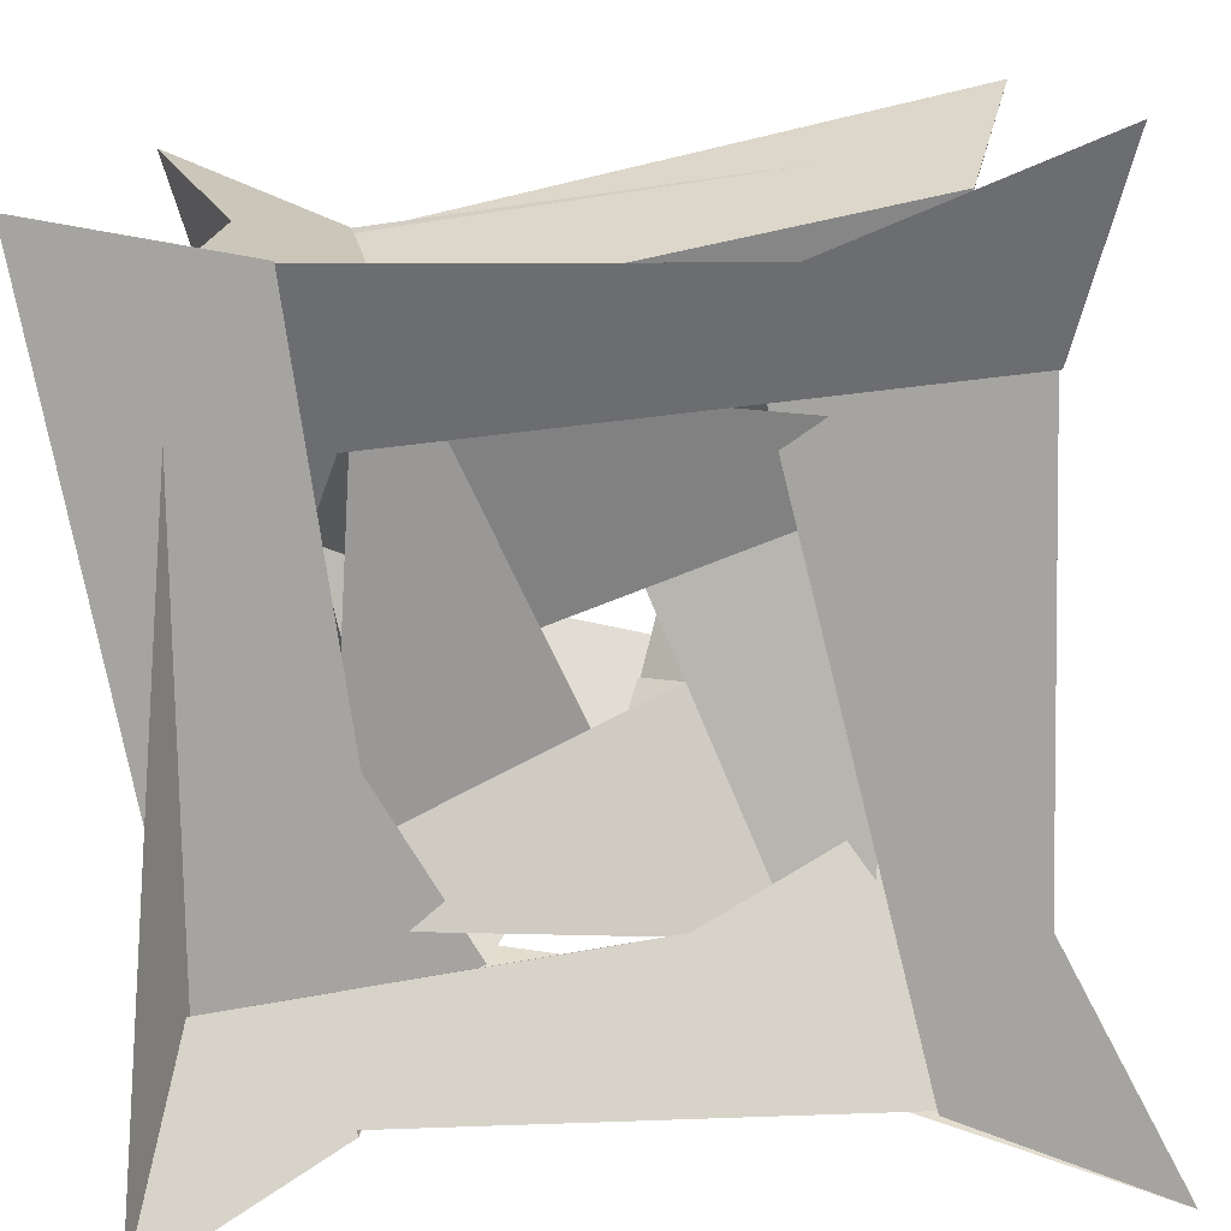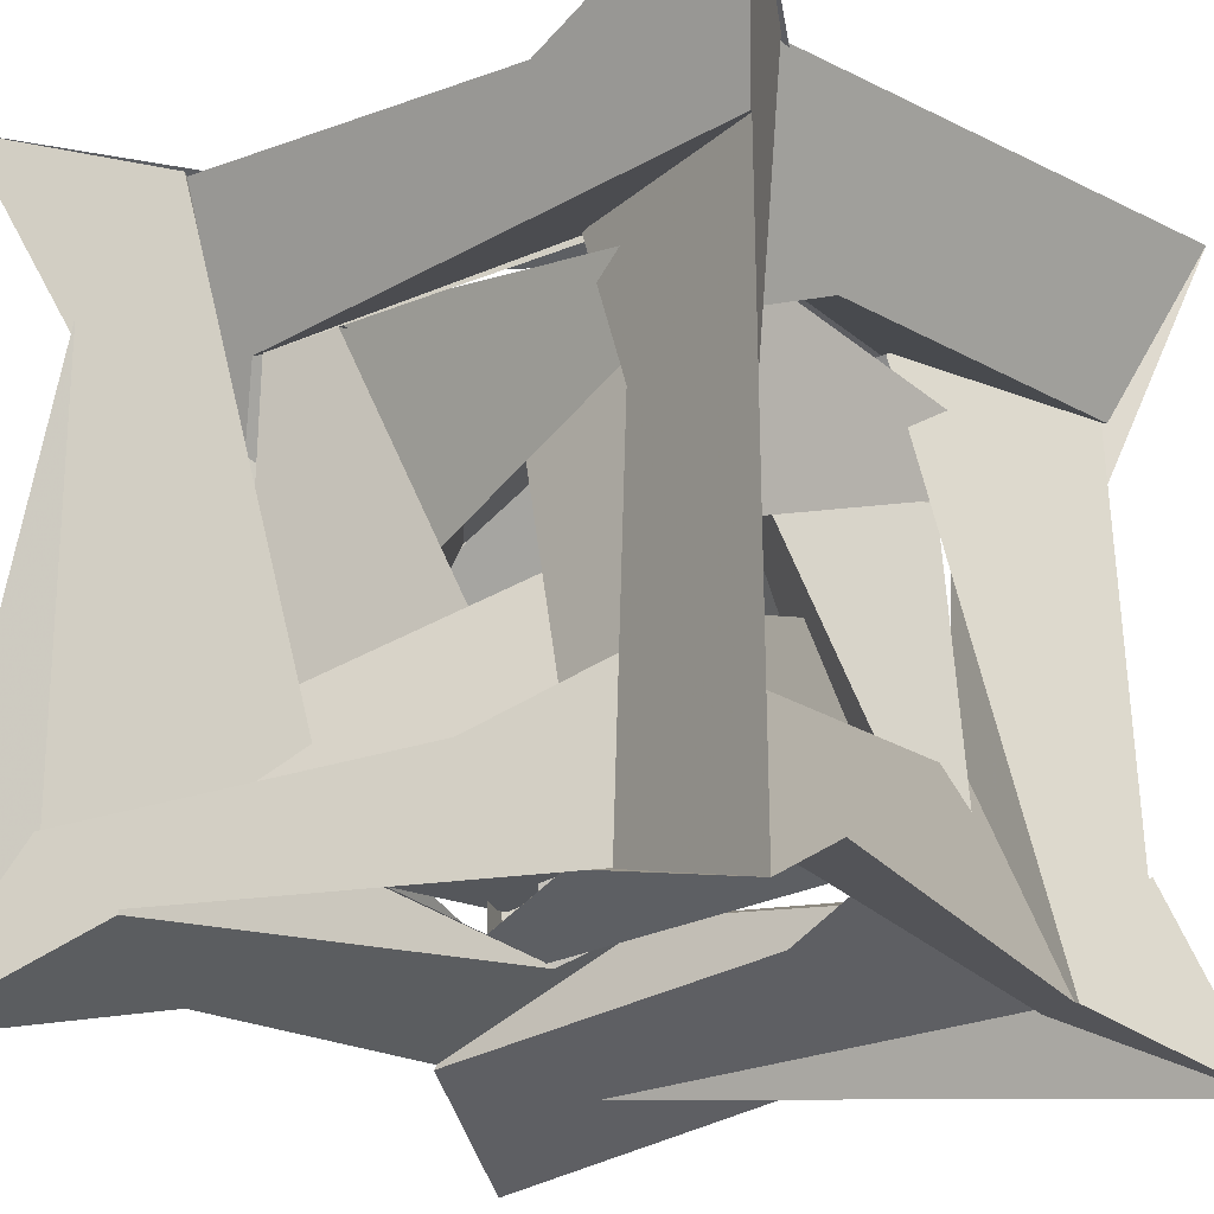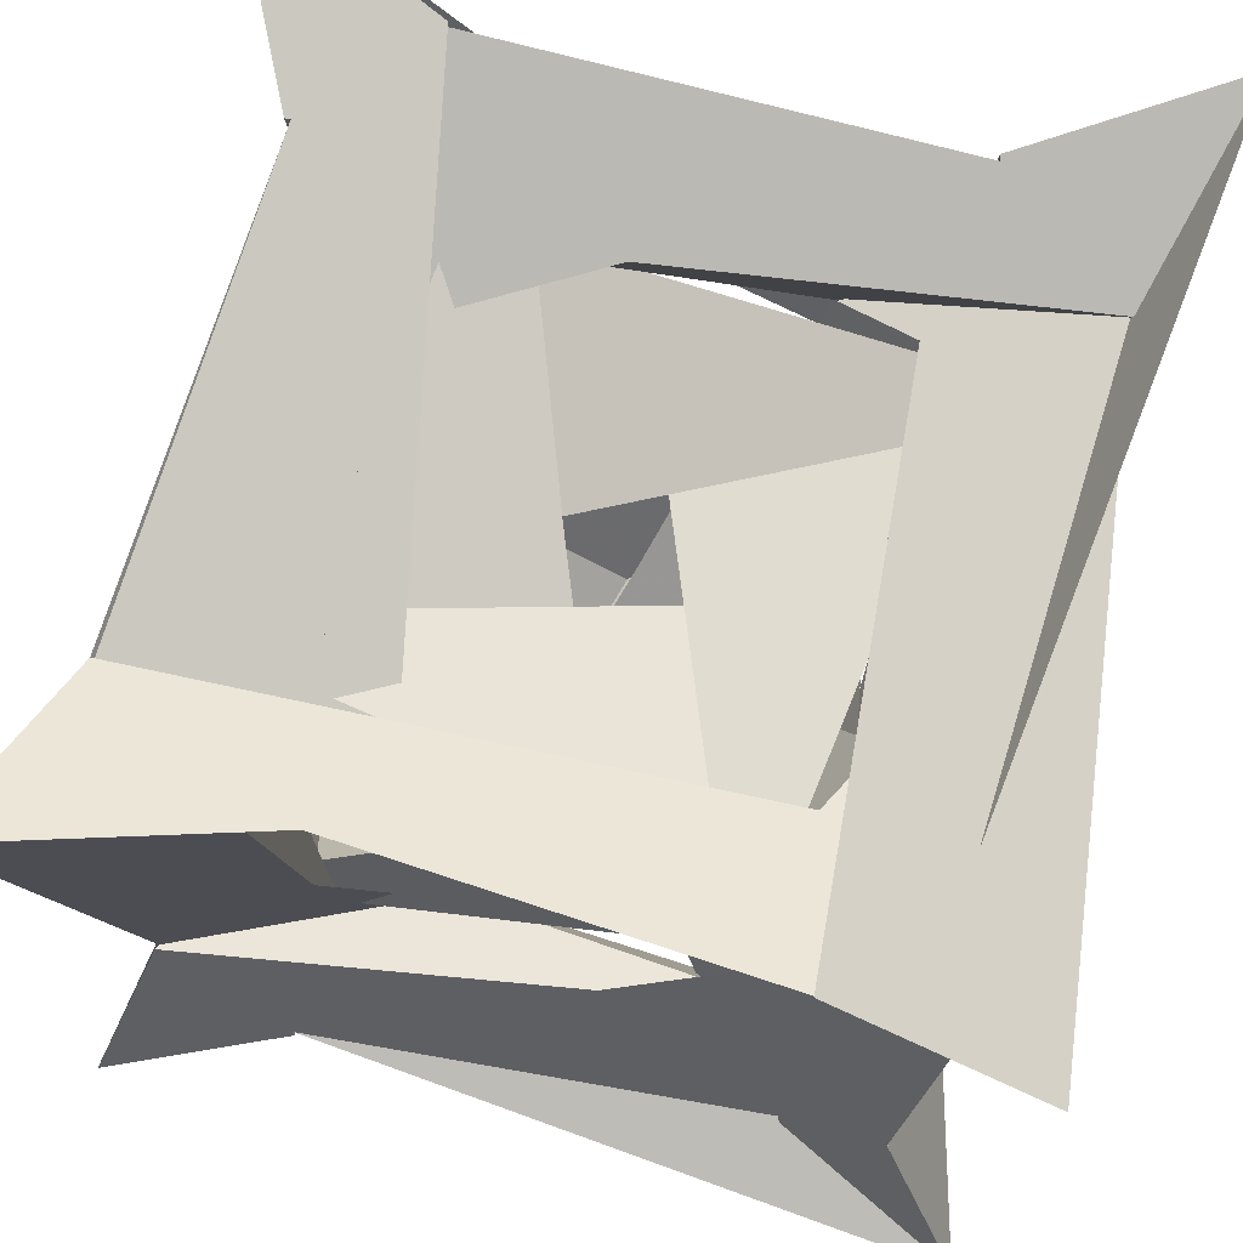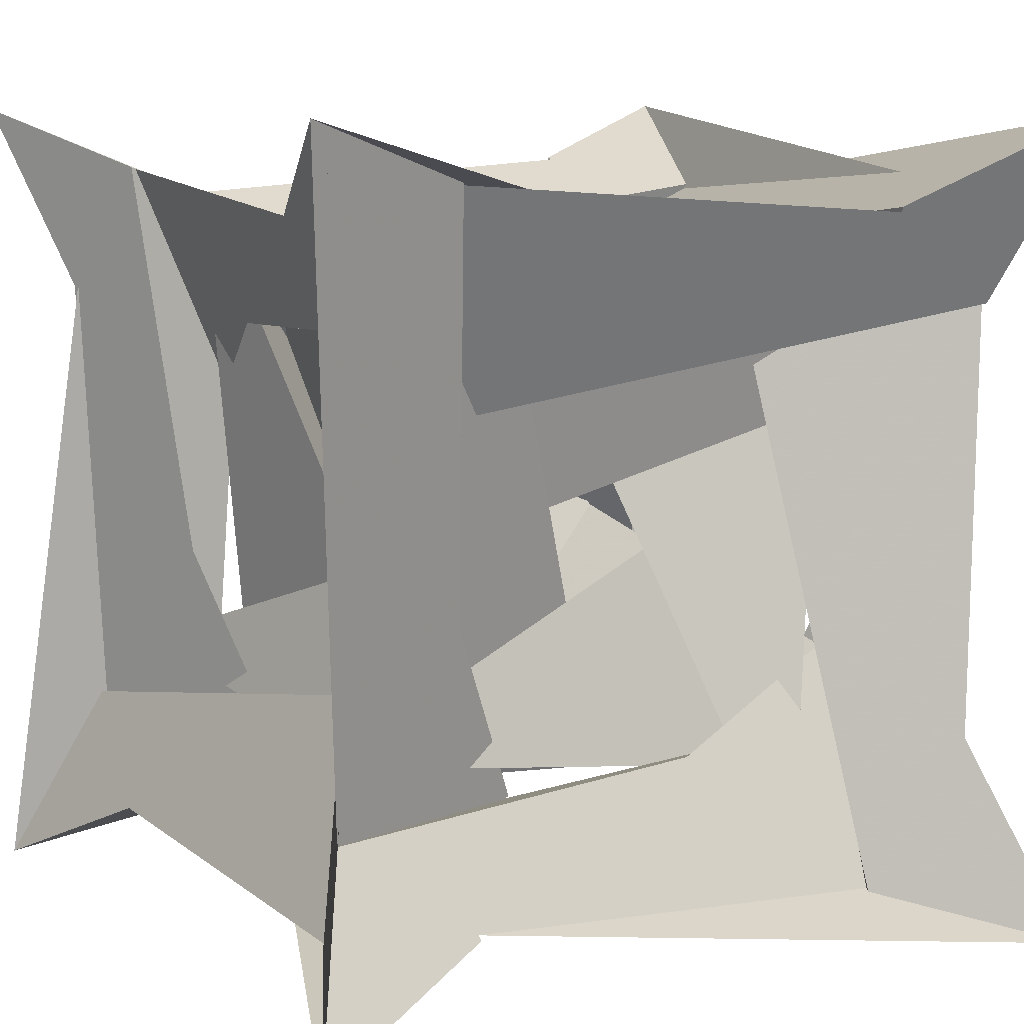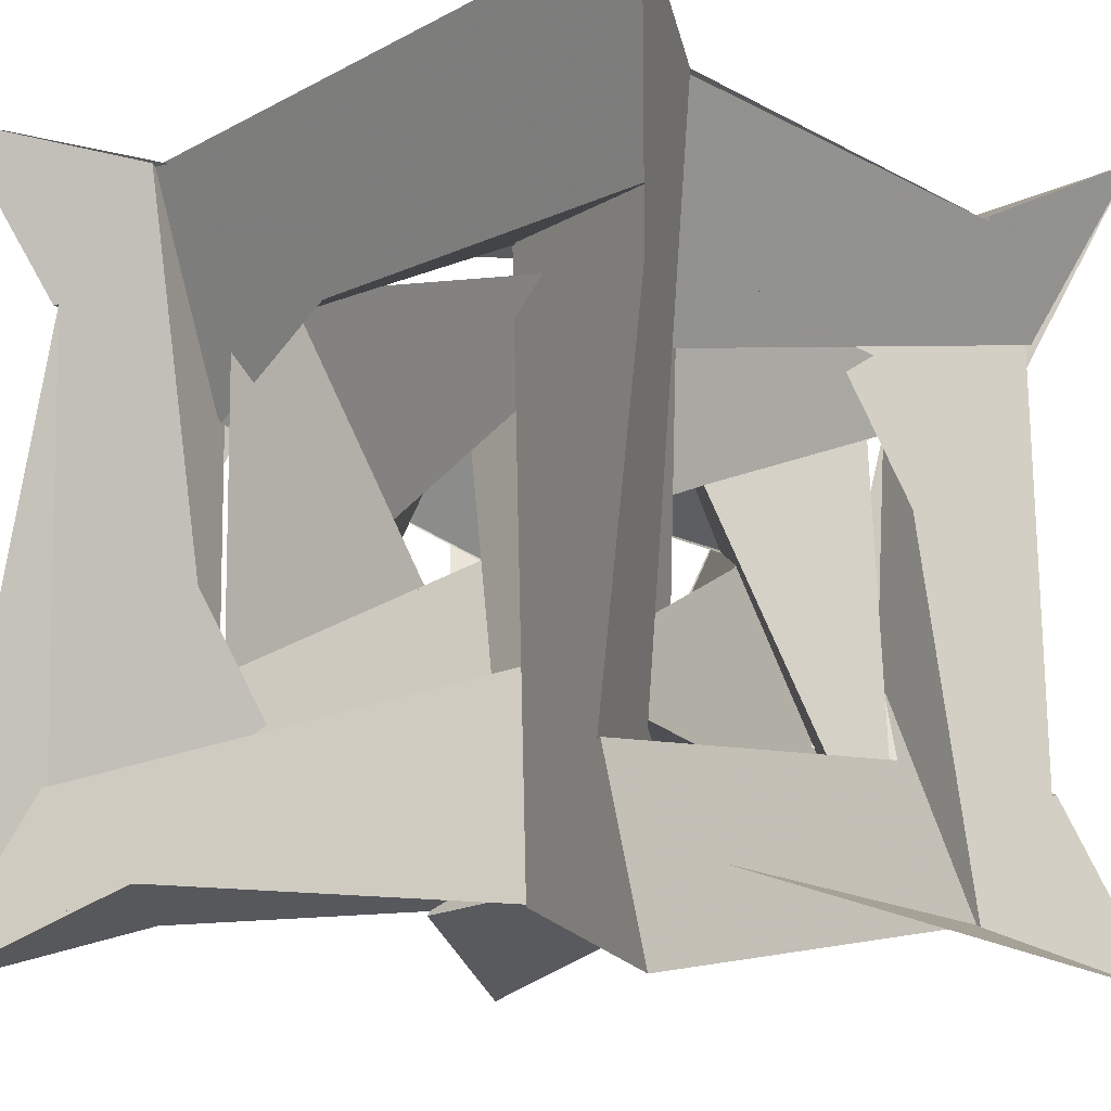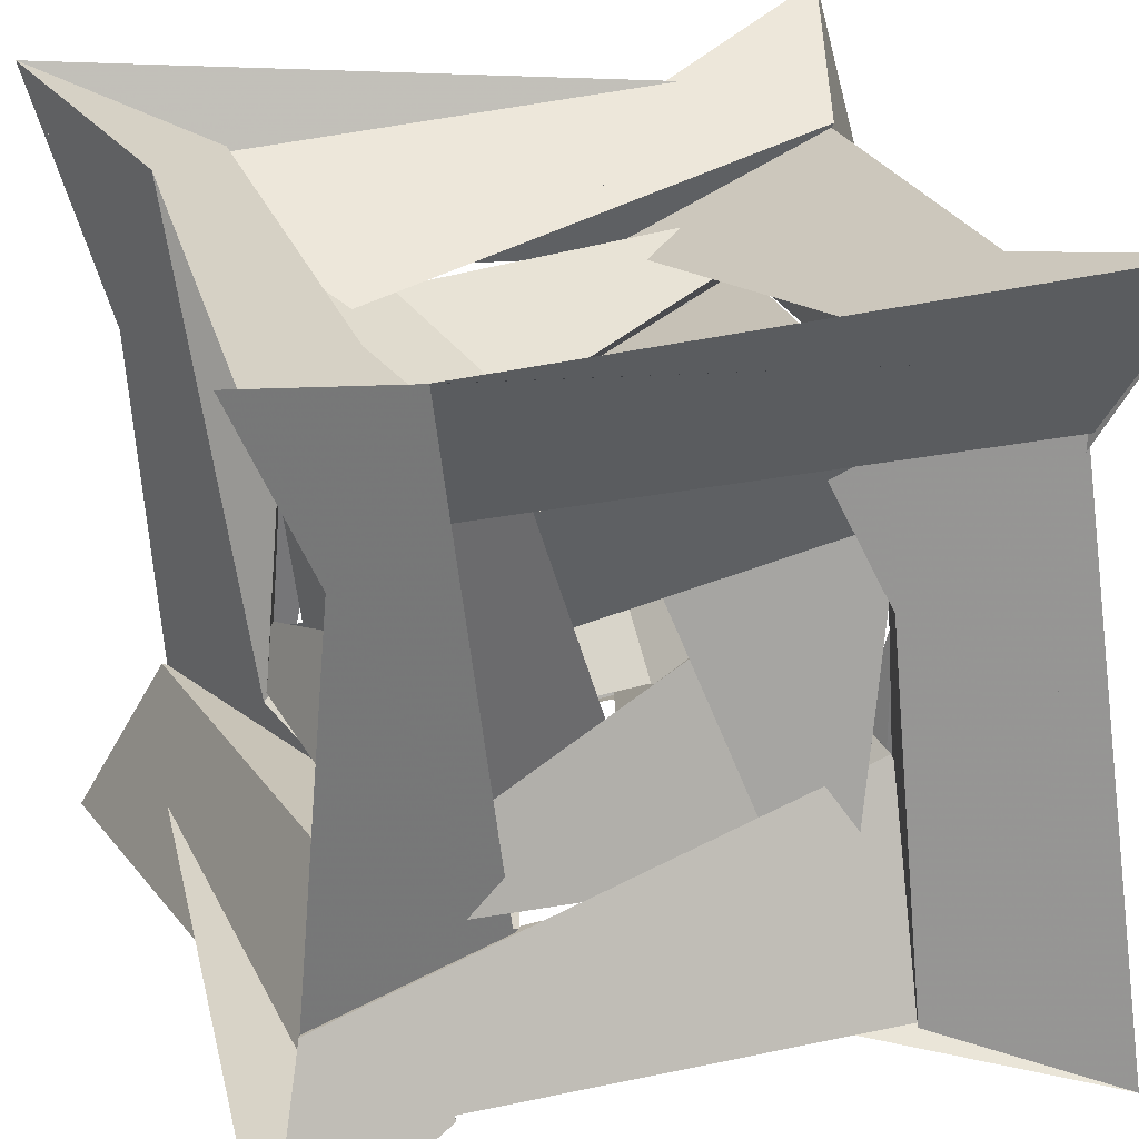
<metadata>
{"format":"obj","ext":"obj","renderer":"f3d","projection":"perspective","resolution":1024,"background":"white","views":[{"elev":-78.5,"azim":-85.4,"up":"+Z"},{"elev":-21.1,"azim":34.3,"up":"+Z"},{"elev":71.2,"azim":103.3,"up":"+Y"},{"elev":9.2,"azim":61.2,"up":"+Y"},{"elev":-9.8,"azim":128.3,"up":"+Z"},{"elev":27.1,"azim":-109.2,"up":"+Z"}]}
</metadata>
<code>
v -29.96 27.95 -37.41
v -33.15 19.49 -35.65
v -29.82 28.77 -37.62
v -32.79 18.61 -35.34
v 29.82 37.62 -28.77
v 13.38 2.344 -22.01
v 30.44 35.8 -28.14
v 13.87 1.795 -21.76
v -37.41 -27.95 -29.96
v -47.96 52.88 -34.18
v -37.62 -28.77 -29.82
v -48.72 53.2 -33.98
v -35.8 -28.14 -30.44
v -38.13 -30.1 -29.54
v -30.44 28.14 -35.8
v -35.65 -19.49 -33.15
v -29.54 30.1 -38.13
v -34.18 -52.88 -47.96
v -33.98 -53.2 -48.72
v -38.13 29.54 -30.1
v -52.88 47.96 34.18
v -48.72 33.98 53.2
v -53.2 48.72 33.98
v -61.86 61.86 61.86
v 29.96 37.41 -27.95
v -13.87 21.76 -1.795
v 33.15 35.65 -19.49
v -13.38 22.01 -2.344
v 32.79 35.34 -18.61
v -28.77 -37.62 29.82
v -35.34 -18.61 -32.79
v -22.01 -2.344 13.38
v -28.14 -35.8 30.44
v -21.76 -1.795 13.87
v 13.54 13.54 -13.54
v -35.8 30.44 -28.14
v 2.344 22.01 -13.38
v -1.795 13.87 -21.76
v 1.795 21.76 -13.87
v 29.54 38.13 -30.1
v 37.41 29.96 27.95
v 33.98 48.72 53.2
v 35.65 33.15 19.49
v 34.18 47.96 52.88
v -18.61 35.34 -32.79
v -21.76 13.87 1.795
v -22.01 13.38 2.344
v -2.344 22.01 13.38
v -13.54 13.54 13.54
v -19.49 33.15 35.65
v -61.86 61.86 -61.86
v -33.98 48.72 -53.2
v -18.61 32.79 35.34
v -29.54 38.13 30.1
v -1.795 -21.76 -13.87
v -27.95 -37.41 29.96
v -19.49 -35.65 33.15
v -18.61 -35.34 32.79
v -2.344 -22.01 -13.38
v 21.76 -1.795 -13.87
v 35.34 -32.79 -18.61
v 30.1 -38.13 -29.54
v 22.01 13.38 -2.344
v 28.14 -35.8 -30.44
v 34.18 -47.96 -52.88
v -30.1 -29.54 -38.13
v 53.2 -33.98 -48.72
v 61.86 -61.86 -61.86
v 33.98 -48.72 -53.2
v 2.344 -13.38 -22.01
v 13.54 -13.54 -13.54
v 18.61 32.79 -35.34
v 22.01 -2.344 -13.38
v 47.96 34.18 -52.88
v 37.62 29.82 28.77
v 35.8 30.44 28.14
v 48.72 33.98 -53.2
v 38.13 29.54 30.1
v -37.62 29.82 -28.77
v -47.96 34.18 52.88
v -33.15 35.65 19.49
v -37.41 29.96 -27.95
v -29.96 37.41 27.95
v -52.88 34.18 -47.96
v -47.96 -34.18 -52.88
v -61.86 -61.86 -61.86
v -19.49 35.65 -33.15
v -48.72 -33.98 -53.2
v 30.1 38.13 29.54
v -27.95 29.96 37.41
v 27.95 37.41 29.96
v 28.77 37.62 29.82
v 28.14 35.8 30.44
v -32.79 -35.34 -18.61
v 1.795 -13.87 -21.76
v 13.38 -22.01 -2.344
v -13.54 13.54 -13.54
v -28.14 30.44 35.8
v -30.1 29.54 38.13
v -35.34 18.61 32.79
v -22.01 2.344 -13.38
v -53.2 33.98 -48.72
v -33.15 -35.65 -19.49
v 35.65 -33.15 -19.49
v -53.2 -48.72 -33.98
v -13.54 -13.54 13.54
v -28.14 -30.44 -35.8
v -21.76 -13.87 -1.795
v -13.87 -21.76 1.795
v -13.38 -22.01 2.344
v 61.86 61.86 61.86
v 19.49 33.15 -35.65
v 52.88 47.96 -34.18
v 48.72 53.2 33.98
v 47.96 52.88 34.18
v 27.95 -29.96 37.41
v -30.1 -38.13 29.54
v 19.49 -33.15 35.65
v 52.88 -47.96 34.18
v 53.2 -48.72 33.98
v 21.76 13.87 -1.795
v 18.61 35.34 32.79
v 29.54 30.1 38.13
v 13.87 21.76 1.795
v 30.44 28.14 35.8
v 38.13 30.1 -29.54
v 52.88 -34.18 -47.96
v 48.72 -53.2 -33.98
v -2.344 13.38 -22.01
v -28.77 -29.82 -37.62
v -27.95 -29.96 -37.41
v -18.61 -32.79 -35.34
v -19.49 -33.15 -35.65
v 35.34 32.79 18.61
v -33.98 53.2 48.72
v -34.18 52.88 47.96
v 28.77 -29.82 37.62
v 28.14 -30.44 35.8
v 22.01 -13.38 2.344
v 21.76 -13.87 1.795
v -52.88 -34.18 47.96
v -29.54 -30.1 38.13
v 35.8 28.14 -30.44
v -28.77 29.82 37.62
v -37.62 -29.82 28.77
v -35.34 -32.79 18.61
v -35.65 -33.15 19.49
v -37.41 -29.96 27.95
v -34.18 47.96 -52.88
v 30.1 29.54 -38.13
v 35.34 18.61 -32.79
v 35.65 19.49 -33.15
v 34.18 52.88 -47.96
v 37.41 -29.96 -27.95
v 29.54 -38.13 30.1
v 29.96 -37.41 27.95
v 30.44 -35.8 28.14
v 29.82 -37.62 28.77
v 35.34 -18.61 32.79
v 28.77 -37.62 -29.82
v 37.62 -28.77 29.82
v 35.65 -19.49 33.15
v 37.41 -27.95 29.96
v -27.95 37.41 -29.96
v -1.795 21.76 13.87
v -28.77 37.62 -29.82
v -37.62 28.77 29.82
v -35.8 28.14 30.44
v -2.344 -13.38 22.01
v -1.795 -13.87 21.76
v -35.8 -30.44 28.14
v 35.8 -30.44 -28.14
v -13.54 -13.54 -13.54
v 38.13 -29.54 -30.1
v -13.38 -2.344 -22.01
v 32.79 -18.61 -35.34
v -13.87 1.795 21.76
v -30.44 35.8 28.14
v 53.2 33.98 48.72
v -35.65 19.49 33.15
v -53.2 -33.98 48.72
v 30.1 -29.54 38.13
v 28.77 29.82 -37.62
v 37.62 -29.82 -28.77
v 28.14 30.44 -35.8
v 19.49 -35.65 -33.15
v 27.95 -37.41 -29.96
v 27.95 29.96 -37.41
v -13.38 2.344 22.01
v 19.49 35.65 33.15
v 37.62 28.77 -29.82
v 18.61 -32.79 35.34
v 1.795 13.87 21.76
v 2.344 13.38 22.01
v -32.79 35.34 18.61
v -38.13 30.1 29.54
v -61.86 -61.86 61.86
v -48.72 -53.2 33.98
v -21.76 1.795 -13.87
v -13.87 -1.795 -21.76
v -29.54 -38.13 -30.1
v -30.44 -35.8 -28.14
v 13.87 -21.76 -1.795
v -29.96 -37.41 -27.95
v 30.44 -28.14 -35.8
v -29.82 -37.62 -28.77
v 29.82 -28.77 -37.62
v -52.88 -47.96 -34.18
v -38.13 -29.54 30.1
v -47.96 -52.88 34.18
v -32.79 -18.61 35.34
v -33.15 -19.49 35.65
v 61.86 61.86 -61.86
v 18.61 -35.34 -32.79
v 33.98 53.2 -48.72
v 29.54 -30.1 -38.13
v -35.65 33.15 -19.49
v -22.01 -13.38 -2.344
v -35.34 32.79 -18.61
v 21.76 1.795 13.87
v 13.87 -1.795 21.76
v 13.54 -13.54 13.54
v 13.38 -2.344 22.01
v -29.82 37.62 28.77
v 47.96 -52.88 -34.18
v 52.88 34.18 47.96
v 32.79 18.61 35.34
v -30.44 -28.14 35.8
v -28.14 35.8 -30.44
v 53.2 48.72 -33.98
v -30.1 38.13 -29.54
v 61.86 -61.86 61.86
v 33.98 -53.2 48.72
v 34.18 -52.88 47.96
v -34.18 -47.96 52.88
v 47.96 -34.18 52.88
v 48.72 -33.98 53.2
v -37.41 27.95 29.96
v -29.82 -28.77 37.62
v -29.96 -27.95 37.41
v 37.41 27.95 -29.96
v 33.15 -19.49 -35.65
v 29.96 -27.95 -37.41
v 32.79 -35.34 18.61
v 38.13 -30.1 29.54
v 35.8 -28.14 30.44
v 1.795 -21.76 13.87
v 33.15 -35.65 19.49
v 13.38 22.01 2.344
v 22.01 2.344 13.38
v 13.54 13.54 13.54
v 29.82 28.77 37.62
v 33.15 19.49 35.65
v 2.344 -22.01 13.38
v 29.96 27.95 37.41
v -33.98 -48.72 53.2
f 1 3 5 7 8 6 4 2
f 1 2 10 12 14 13 11 9
f 1 9 16 18 19 17 15 3
f 2 4 20 22 24 23 21 10
f 3 15 26 28 29 27 25 5
f 9 11 30 33 34 32 31 16
f 4 6 35 37 39 38 36 20
f 5 25 41 43 44 42 40 7
f 15 17 45 48 49 47 46 26
f 10 21 50 53 54 52 51 12
f 11 13 55 59 58 57 56 30
f 6 8 60 64 62 61 63 35
f 16 31 66 67 68 69 65 18
f 7 40 72 70 71 73 60 8
f 25 27 74 77 78 76 75 41
f 20 36 79 82 83 81 80 22
f 17 19 86 88 85 84 87 45
f 21 23 89 93 92 91 90 50
f 13 14 94 96 71 70 95 55
f 26 46 98 99 100 101 97 28
f 12 51 102 84 85 103 94 14
f 18 65 104 61 62 105 86 19
f 31 32 106 110 109 108 107 66
f 40 42 111 114 115 113 112 72
f 30 56 116 118 119 120 117 33
f 35 63 121 124 125 123 122 37
f 27 29 126 128 68 67 127 74
f 36 38 129 132 133 131 130 79
f 23 24 135 136 44 43 134 89
f 41 75 137 138 140 139 134 43
f 22 80 141 57 58 142 135 24
f 28 97 129 38 39 143 126 29
f 46 47 146 147 148 145 144 98
f 51 52 149 153 152 151 150 102
f 65 69 155 157 158 156 154 104
f 60 73 159 162 163 161 160 64
f 45 87 164 166 167 168 165 48
f 50 90 144 145 171 170 169 53
f 55 95 172 174 176 175 173 59
f 32 34 177 178 54 53 169 106
f 42 44 136 180 100 99 179 111
f 56 57 141 181 182 138 137 116
f 61 104 154 184 183 185 121 63
f 66 107 130 131 187 186 127 67
f 70 72 112 188 183 184 172 95
f 33 117 146 47 49 189 177 34
f 37 122 190 91 92 191 143 39
f 75 76 193 194 192 118 116 137
f 80 81 195 196 198 197 181 141
f 97 101 199 200 202 201 132 129
f 94 103 204 206 207 205 203 96
f 86 105 208 210 212 211 209 88
f 74 127 186 214 216 215 213 77
f 79 130 107 108 218 219 217 82
f 89 134 139 222 223 221 220 93
f 52 54 178 224 83 82 217 149
f 68 128 225 119 118 192 155 69
f 71 96 203 140 138 182 159 73
f 84 102 150 185 183 188 164 87
f 90 91 190 226 179 99 98 144
f 62 64 160 187 131 133 208 105
f 48 165 193 76 78 227 189 49
f 58 59 173 218 108 109 228 142
f 112 113 230 231 229 166 164 188
f 117 120 232 233 234 235 147 146
f 122 123 233 232 237 236 226 190
f 135 142 228 239 240 238 180 136
f 126 143 191 241 243 242 225 128
f 106 169 170 247 246 245 244 110
f 111 179 226 236 248 244 245 114
f 121 185 150 151 250 251 249 124
f 81 83 224 252 125 124 249 195
f 100 180 238 167 166 229 199 101
f 85 88 209 171 145 148 204 103
f 77 213 230 113 115 253 227 78
f 92 93 220 250 151 152 241 191
f 154 156 248 236 237 174 172 184
f 160 161 246 247 254 214 186 187
f 165 168 196 195 249 251 194 193
f 173 175 200 199 229 231 219 218
f 177 189 227 253 255 252 224 178
f 149 217 219 231 230 213 215 153
f 155 192 194 251 250 220 221 157
f 159 182 181 197 256 235 234 162
f 119 225 242 176 174 237 232 120
f 123 125 252 255 163 162 234 233
f 139 140 203 205 216 214 254 222
f 109 110 244 248 156 158 239 228
f 114 245 246 161 163 255 253 115
f 132 201 256 197 198 210 208 133
f 170 171 209 211 223 222 254 247
f 147 235 256 201 202 206 204 148
f 167 238 240 212 210 198 196 168
f 175 176 242 243 207 206 202 200
f 152 153 215 216 205 207 243 241
f 157 221 223 211 212 240 239 158

</code>
